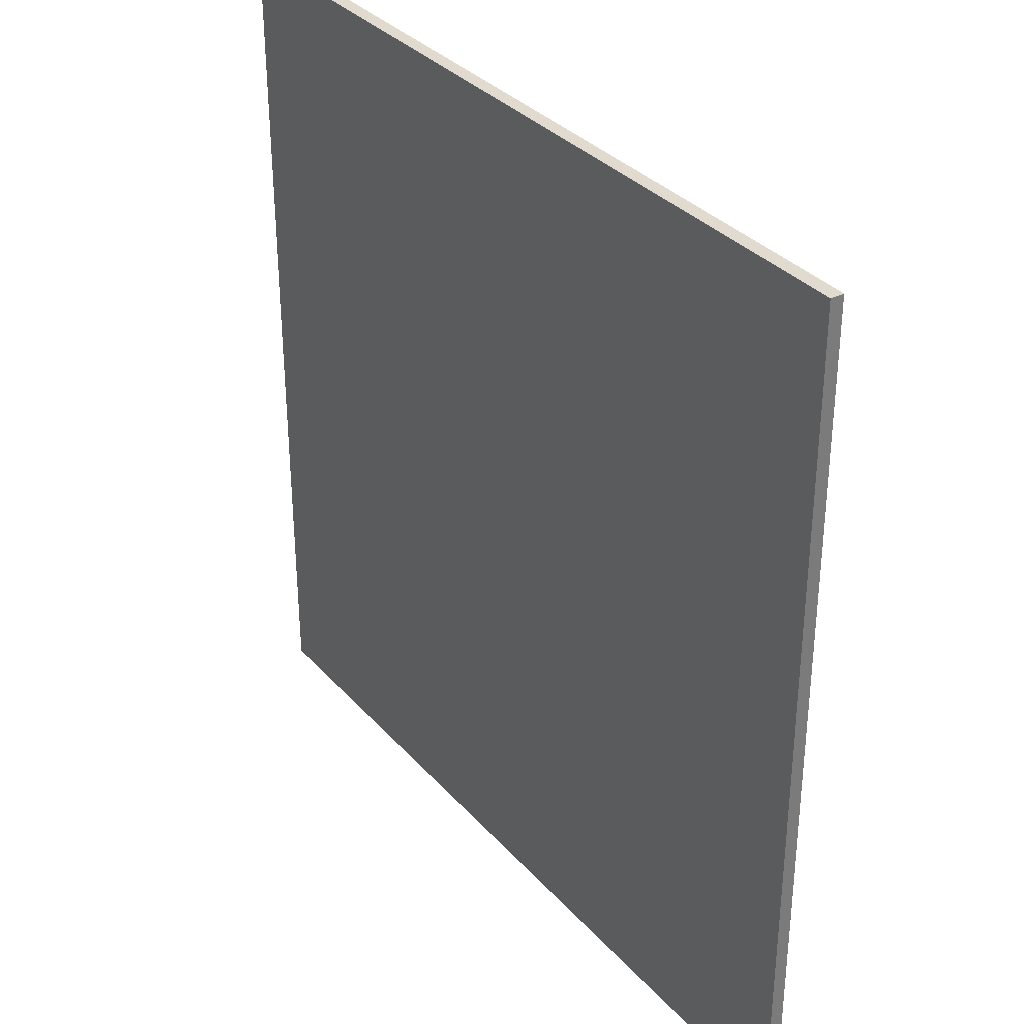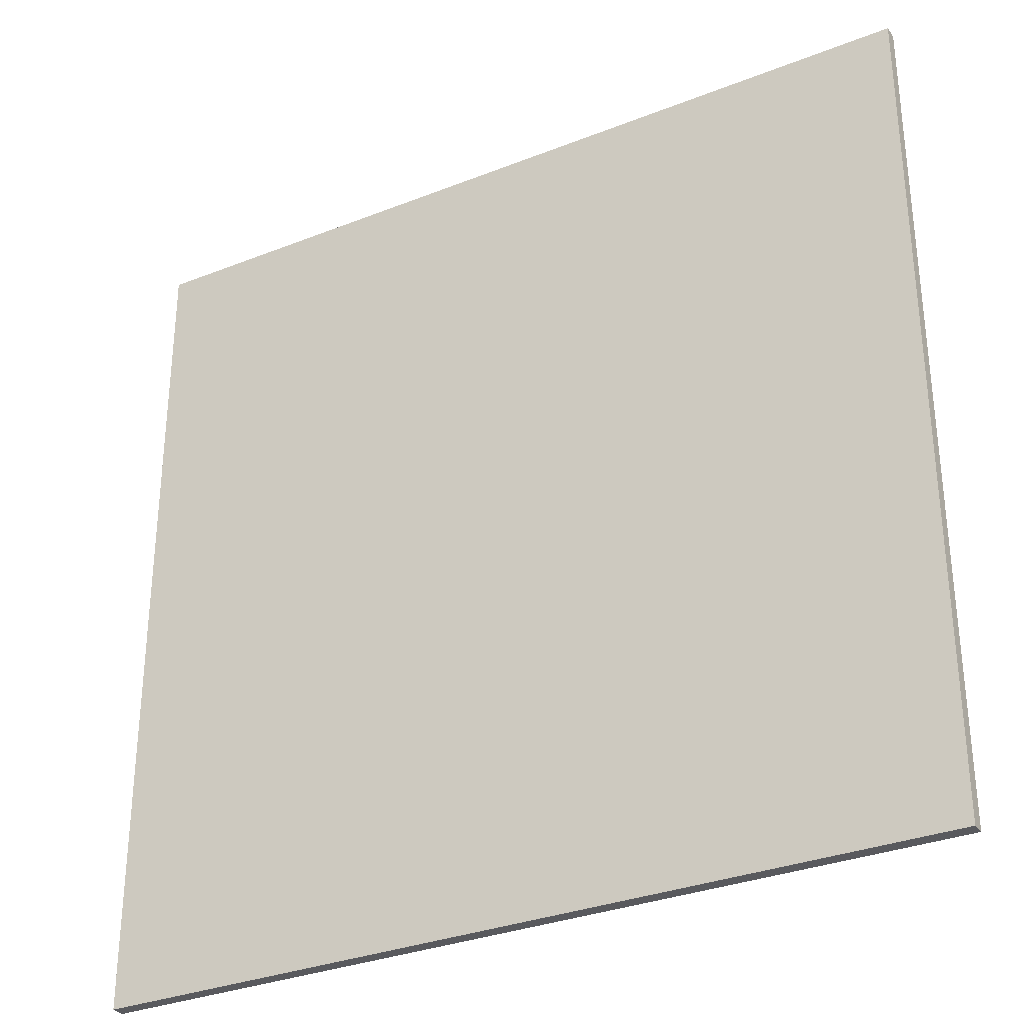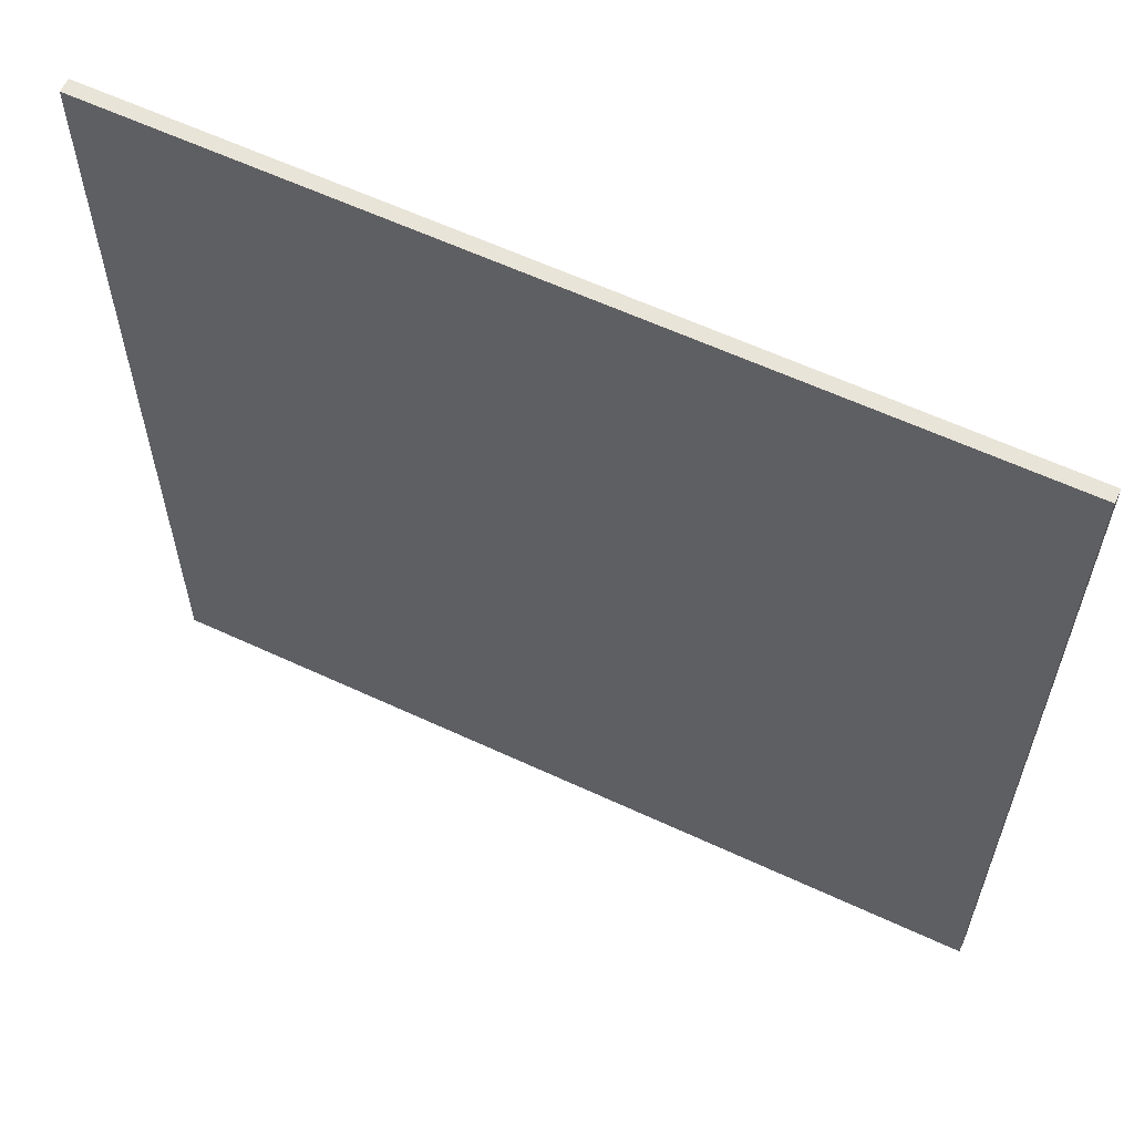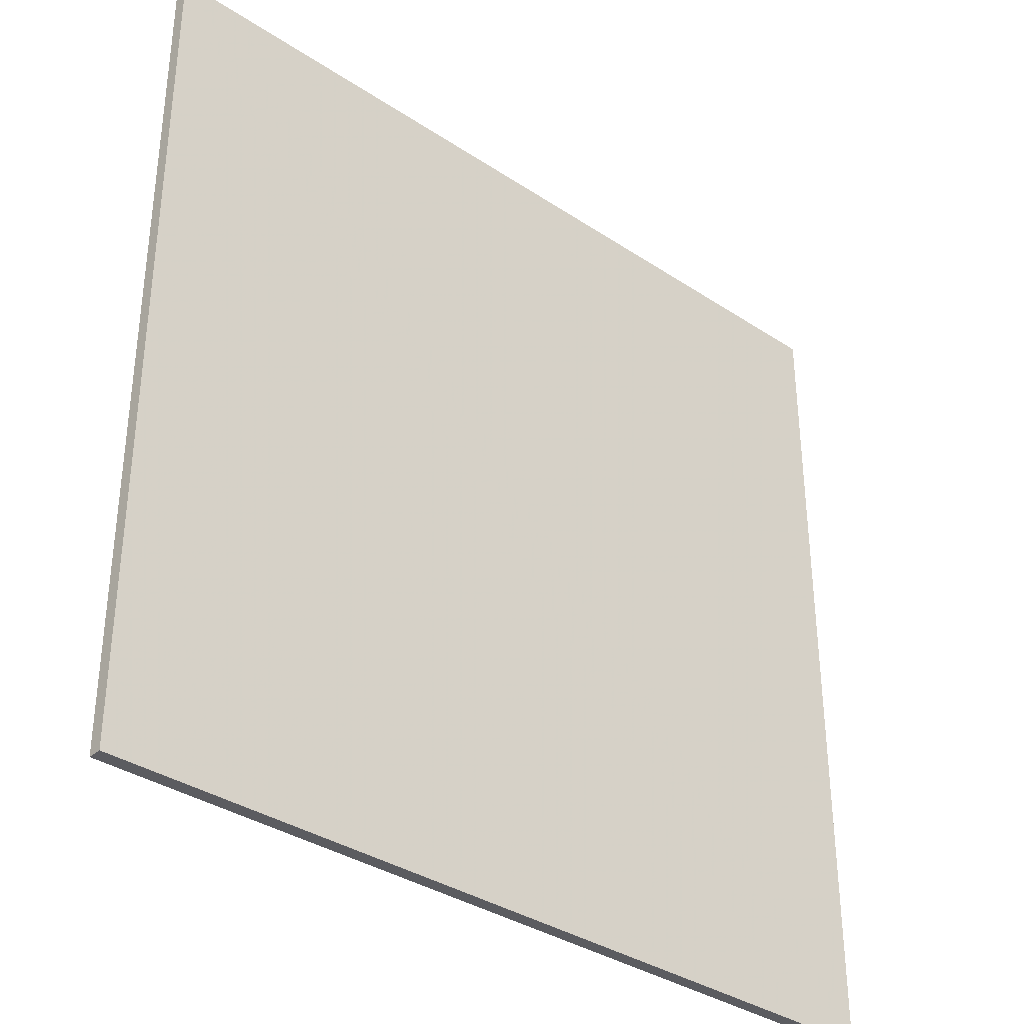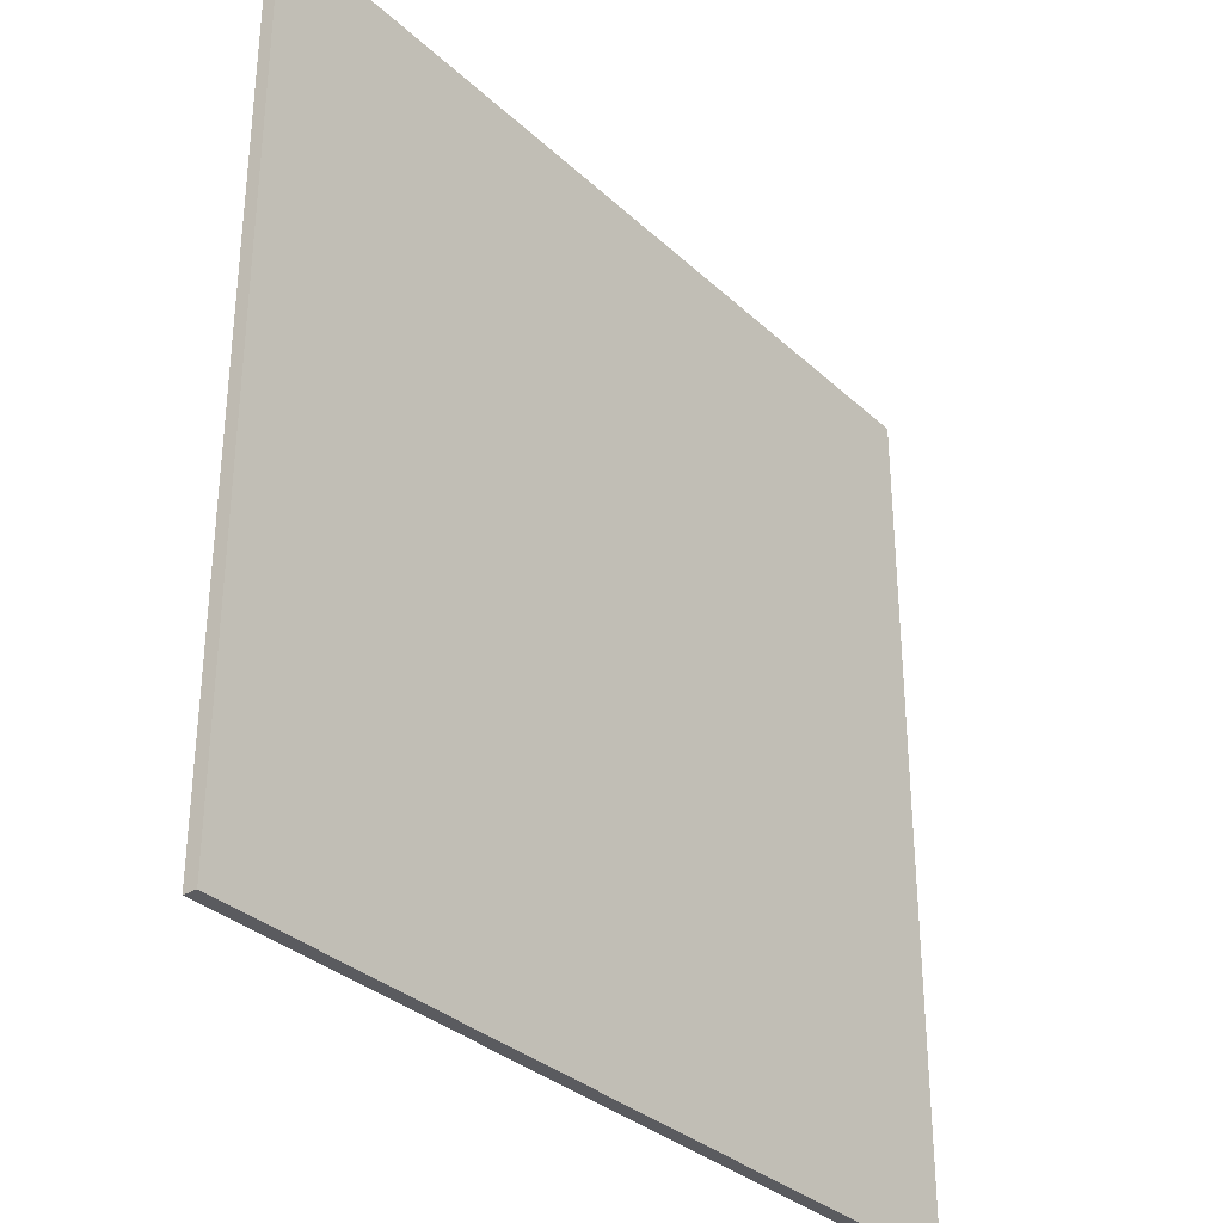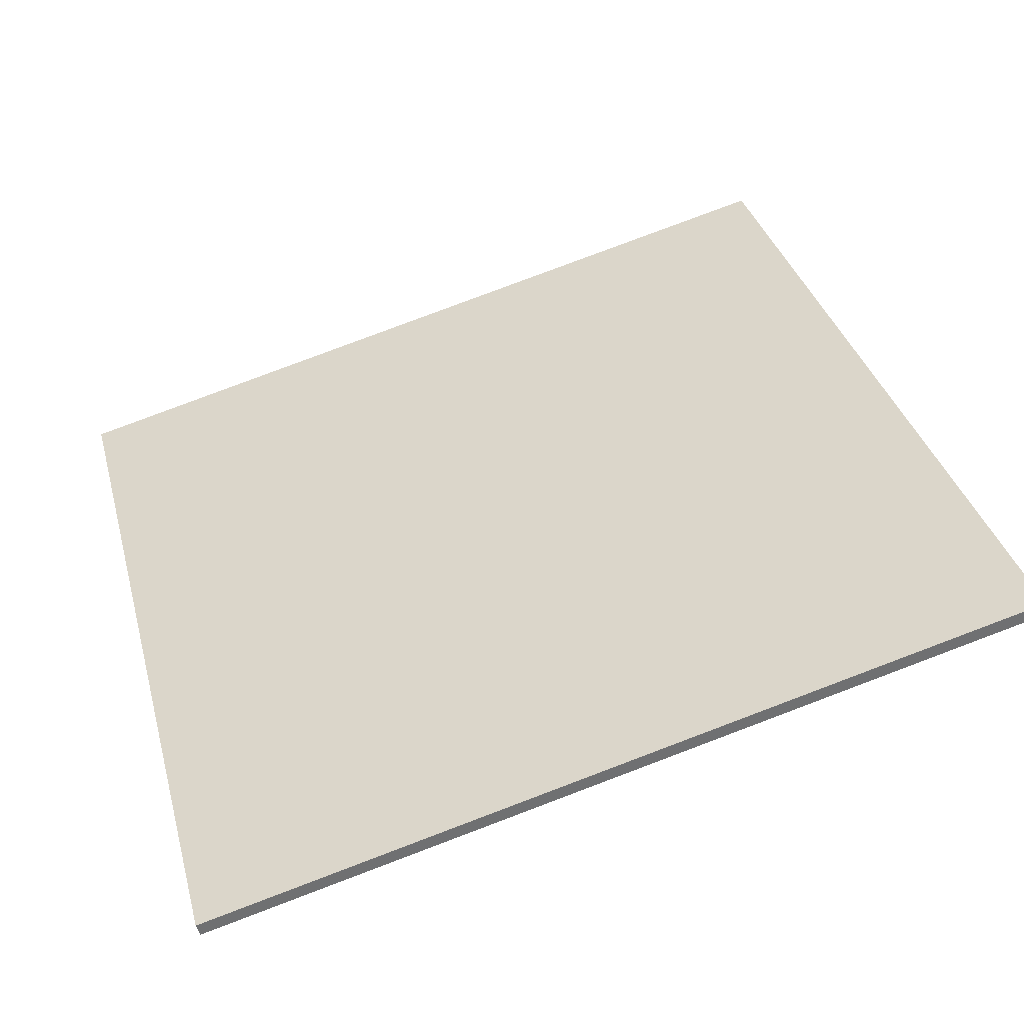
<metadata>
{"format":"obj","ext":"obj","renderer":"f3d","projection":"perspective","resolution":1024,"background":"white","views":[{"elev":33.6,"azim":40.7,"up":"+Z"},{"elev":-31.8,"azim":-165.4,"up":"+Z"},{"elev":60.6,"azim":10.9,"up":"+Z"},{"elev":-35.3,"azim":-55.8,"up":"+Z"},{"elev":-32.9,"azim":114.0,"up":"+Z"},{"elev":35.5,"azim":165.3,"up":"+Y"}]}
</metadata>
<code>
v -59.99 23.61 -4.652
v -59.99 23.61 4.652
v -59.95 23.75 -4.652
v -59.95 23.75 4.652
v -69 25.95 -4.652
v -69 25.95 4.652
v -68.96 26.1 -4.652
v -68.96 26.1 4.652
f 1 3 4
f 4 2 1
f 5 6 8
f 8 7 5
f 1 2 6
f 6 5 1
f 3 7 8
f 8 4 3
f 1 5 7
f 7 3 1
f 2 4 8
f 8 6 2

</code>
